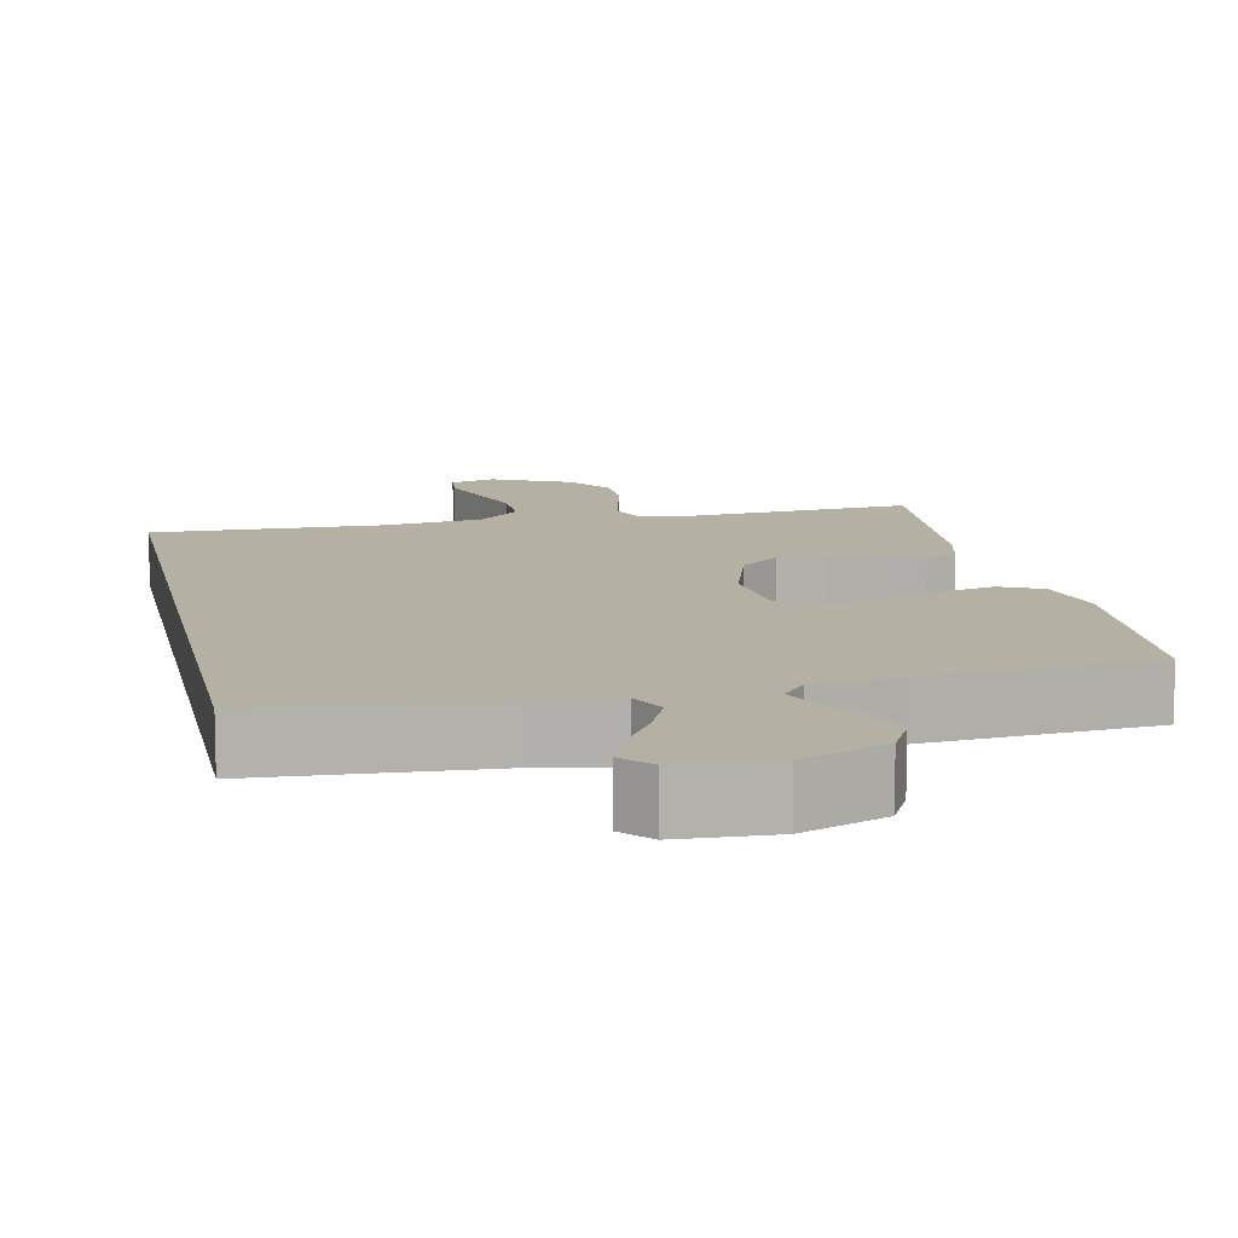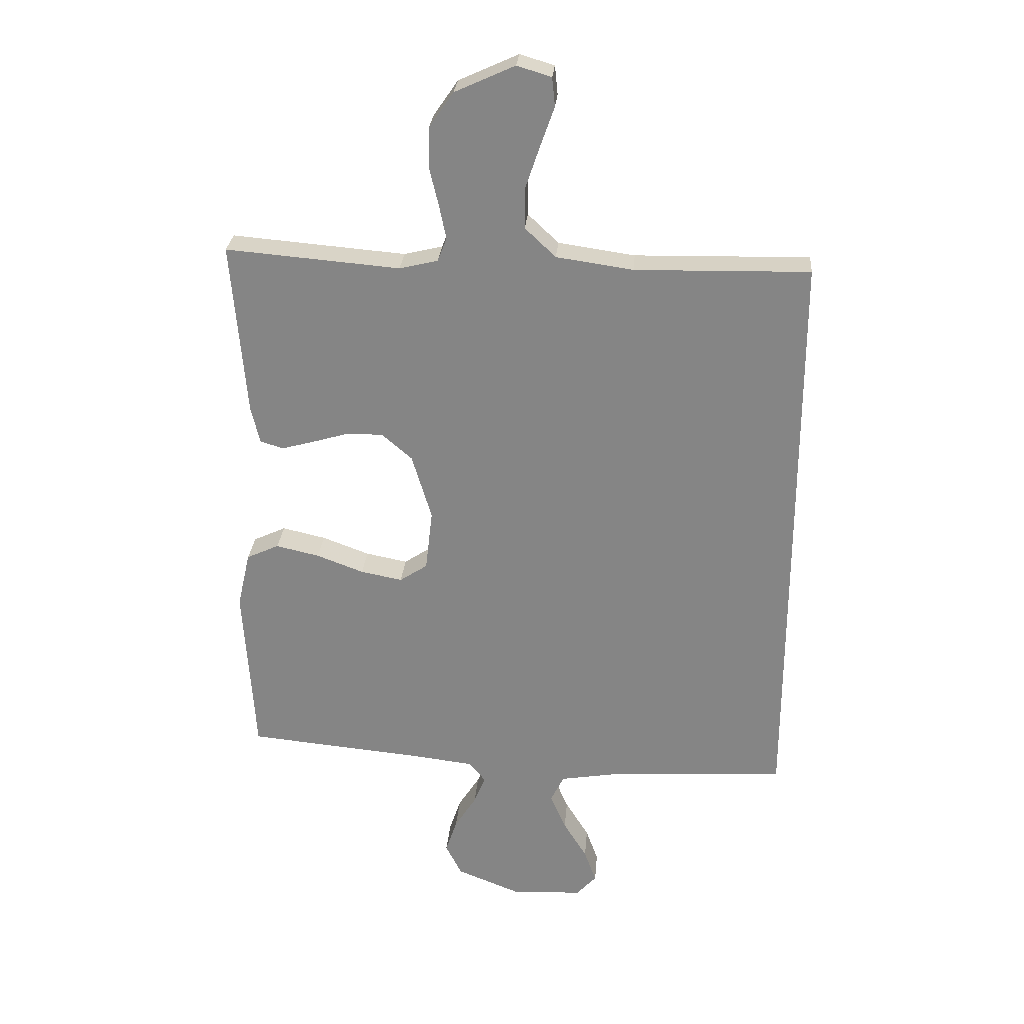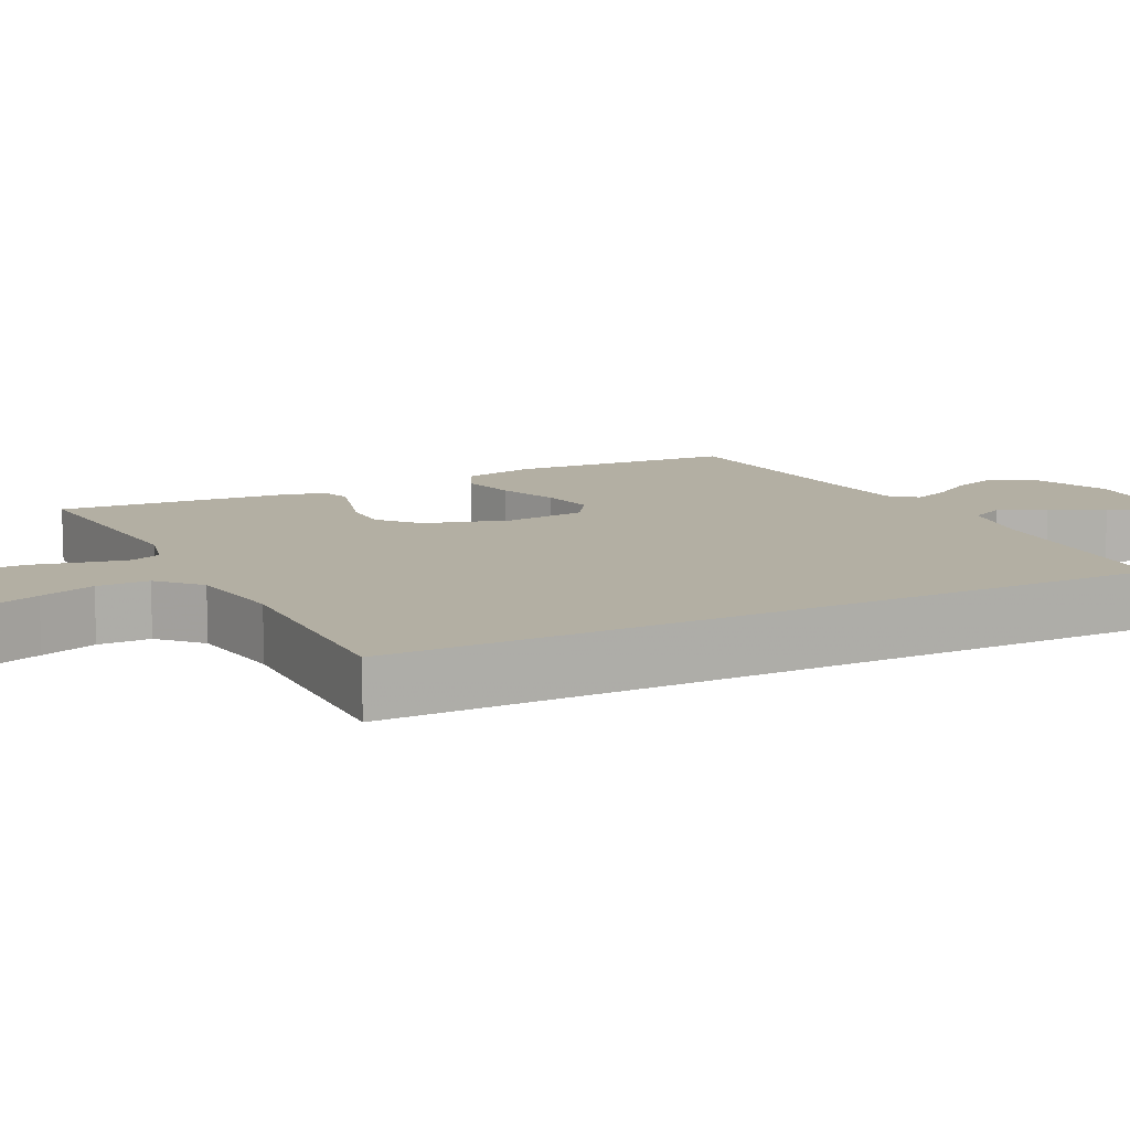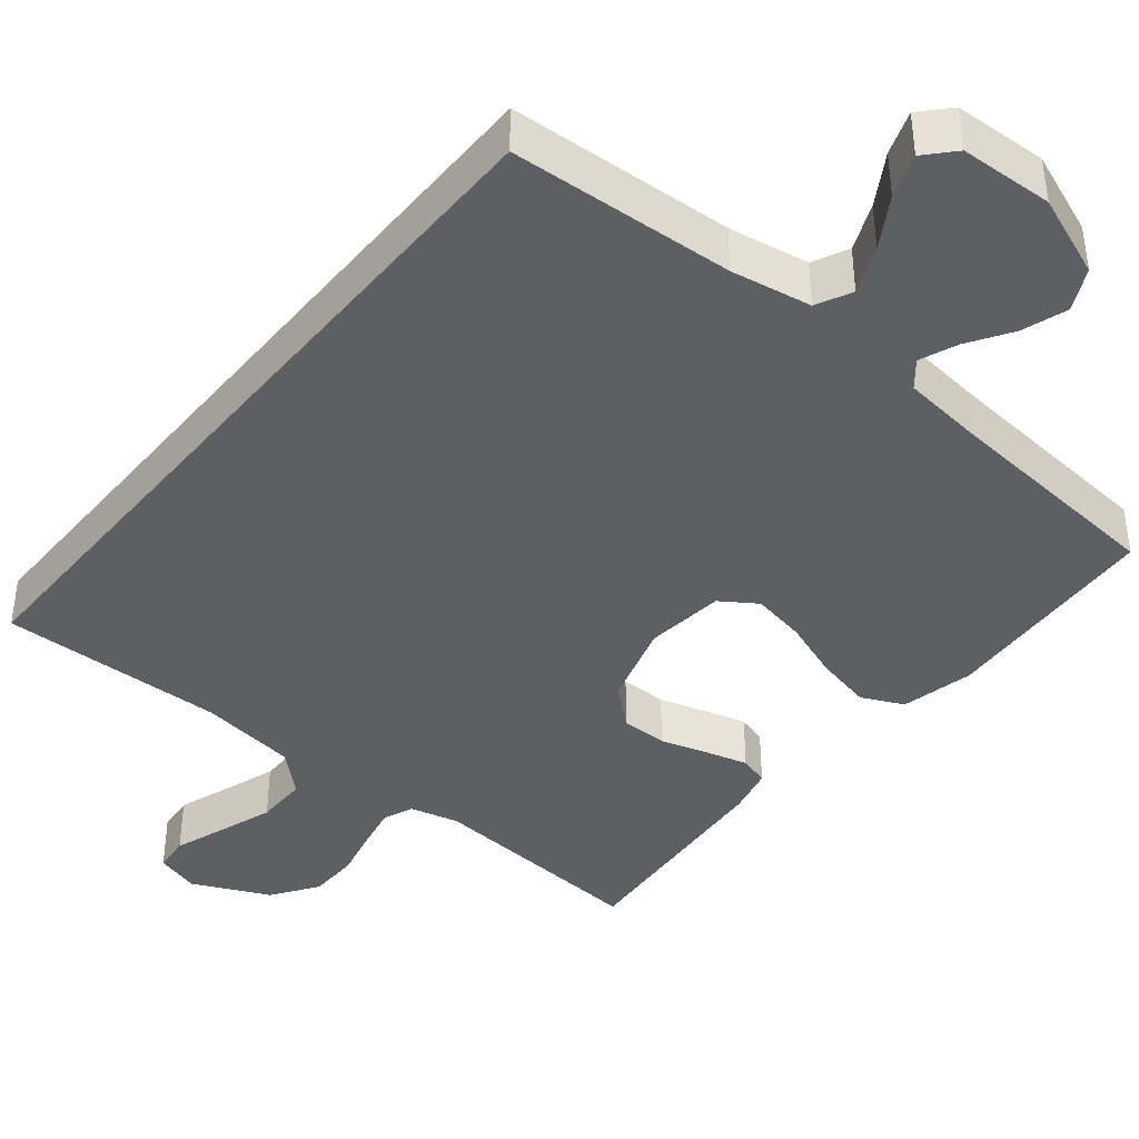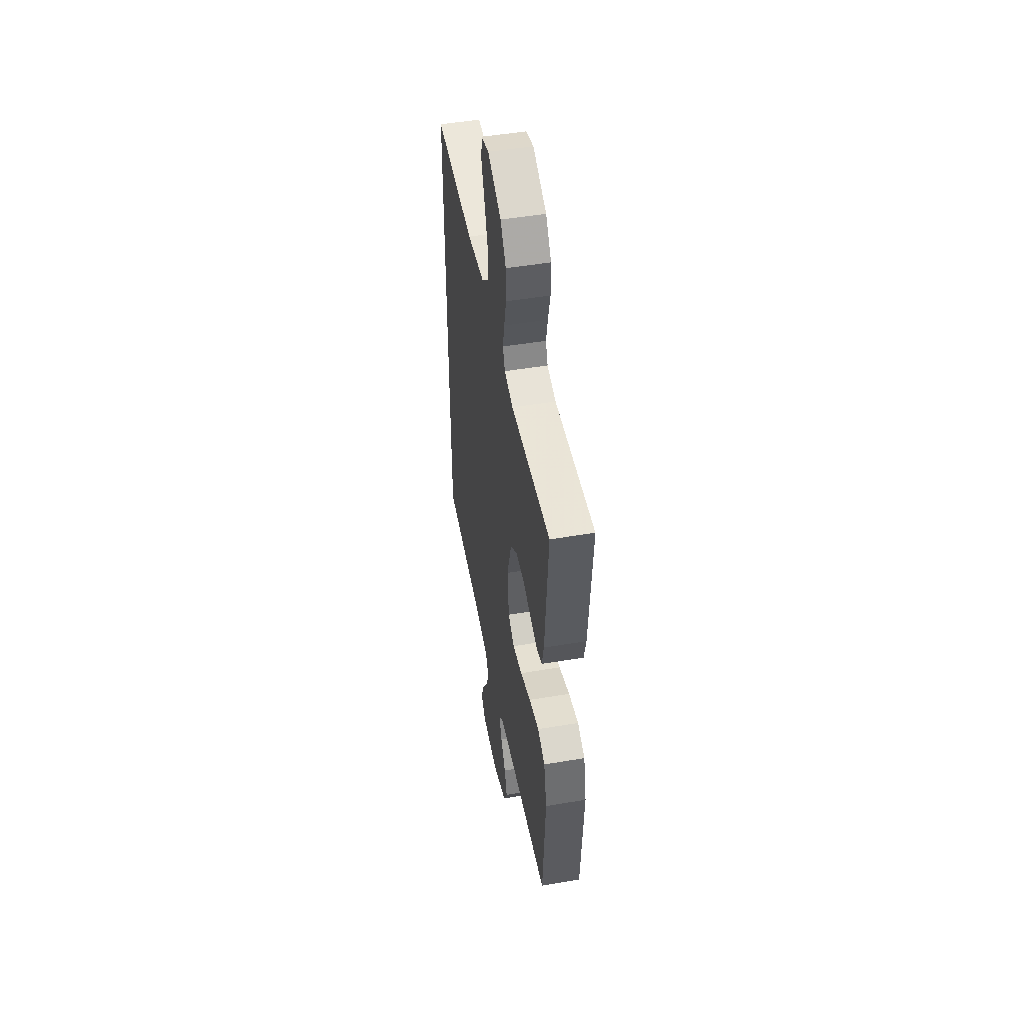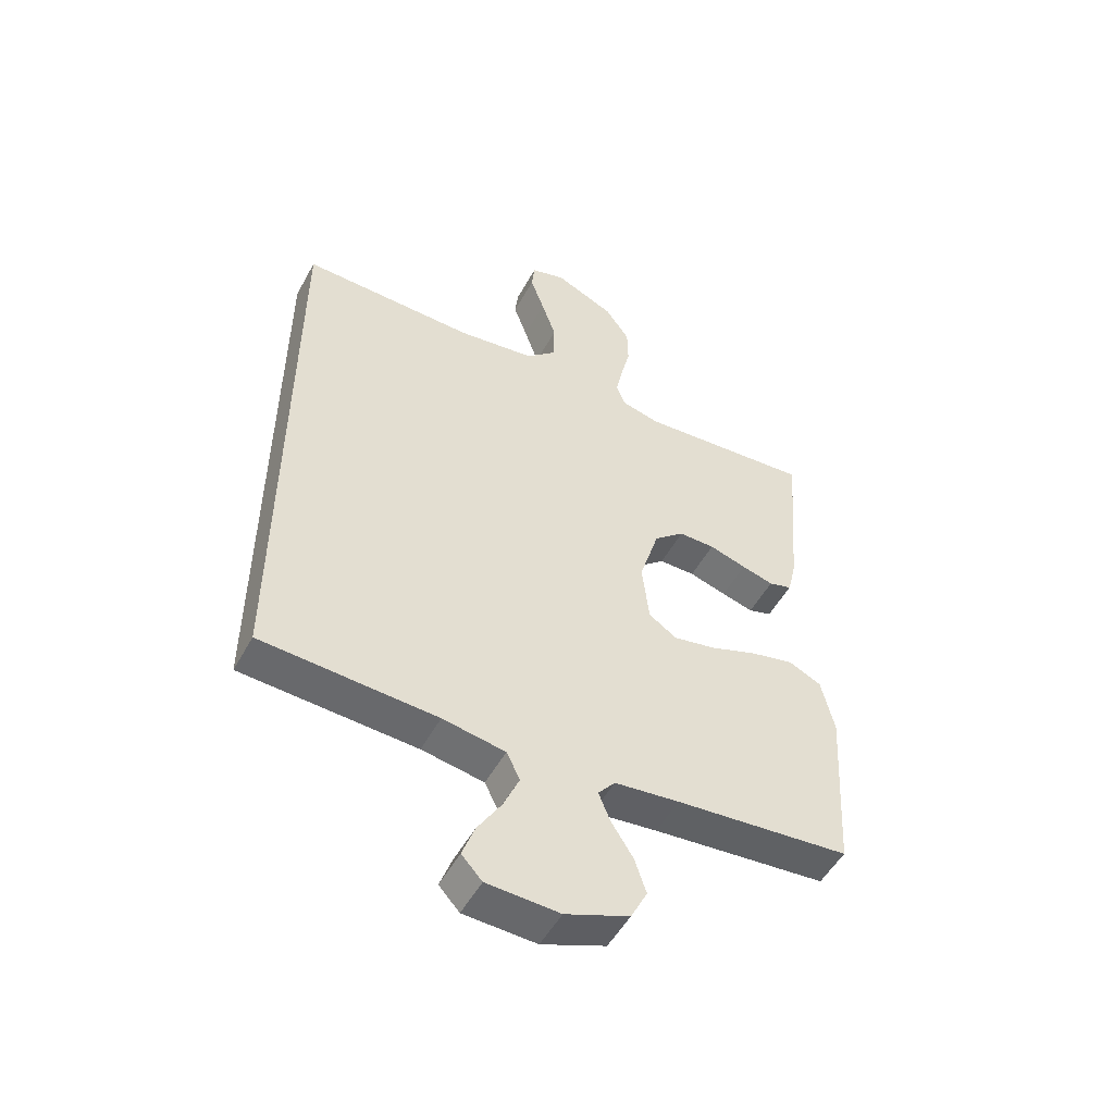
<metadata>
{"format":"obj","ext":"obj","renderer":"f3d","projection":"perspective","resolution":1024,"background":"white","views":[{"elev":11.4,"azim":168.4,"up":"+Y"},{"elev":27.6,"azim":4.8,"up":"+Z"},{"elev":11.1,"azim":63.1,"up":"+Y"},{"elev":-40.5,"azim":140.9,"up":"+Y"},{"elev":49.3,"azim":-100.6,"up":"+Z"},{"elev":-51.6,"azim":151.9,"up":"+Z"}]}
</metadata>
<code>
v 0.5 0.07 -0.531
v 0.2 0.07 -0.547
v 0.093 0.07 -0.565
v 0.07 0.07 -0.612
v 0.097 0.07 -0.675
v 0.138 0.07 -0.742
v 0.159 0.07 -0.8
v 0.124 0.07 -0.838
v 0 0.07 -0.843
v -0.109 0.07 -0.8
v -0.137 0.07 -0.744
v -0.117 0.07 -0.684
v -0.08 0.07 -0.626
v -0.06 0.07 -0.576
v -0.089 0.07 -0.541
v -0.2 0.07 -0.528
v -0.5 0.07 -0.5
v -0.519 0.07 -0.2
v -0.497 0.07 -0.103
v -0.441 0.07 -0.077
v -0.366 0.07 -0.094
v -0.285 0.07 -0.124
v -0.213 0.07 -0.138
v -0.165 0.07 -0.106
v -0.153 0.07 0
v -0.187 0.07 0.113
v -0.239 0.07 0.158
v -0.301 0.07 0.158
v -0.365 0.07 0.139
v -0.42 0.07 0.124
v -0.46 0.07 0.136
v -0.475 0.07 0.2
v -0.5 0.07 0.5
v -0.2 0.07 0.475
v -0.134 0.07 0.491
v -0.118 0.07 0.531
v -0.13 0.07 0.589
v -0.146 0.07 0.656
v -0.145 0.07 0.724
v -0.103 0.07 0.785
v 0 0.07 0.832
v 0.059 0.07 0.814
v 0.064 0.07 0.765
v 0.04 0.07 0.697
v 0.015 0.07 0.623
v 0.015 0.07 0.554
v 0.068 0.07 0.504
v 0.2 0.07 0.485
v 0.5 0.07 0.491
v 0.5 0 -0.531
v 0.2 0 -0.547
v 0.093 0 -0.565
v 0.07 0 -0.612
v 0.097 0 -0.675
v 0.138 0 -0.742
v 0.159 0 -0.8
v 0.124 0 -0.838
v 0 0 -0.843
v -0.109 0 -0.8
v -0.137 0 -0.744
v -0.117 0 -0.684
v -0.08 0 -0.626
v -0.06 0 -0.576
v -0.089 0 -0.541
v -0.2 0 -0.528
v -0.5 0 -0.5
v -0.519 0 -0.2
v -0.497 0 -0.103
v -0.441 0 -0.077
v -0.366 0 -0.094
v -0.285 0 -0.124
v -0.213 0 -0.138
v -0.165 0 -0.106
v -0.153 0 0
v -0.187 0 0.113
v -0.239 0 0.158
v -0.301 0 0.158
v -0.365 0 0.139
v -0.42 0 0.124
v -0.46 0 0.136
v -0.475 0 0.2
v -0.5 0 0.5
v -0.2 0 0.475
v -0.134 0 0.491
v -0.118 0 0.531
v -0.13 0 0.589
v -0.146 0 0.656
v -0.145 0 0.724
v -0.103 0 0.785
v 0 0 0.832
v 0.059 0 0.814
v 0.064 0 0.765
v 0.04 0 0.697
v 0.015 0 0.623
v 0.015 0 0.554
v 0.068 0 0.504
v 0.2 0 0.485
v 0.5 0 0.491
f 48 49 1 2
f 47 48 2 3
f 46 47 3 4
f 41 42 43 44
f 41 44 45
f 40 41 45 46
f 37 38 39 40
f 36 37 40 46
f 31 32 33 34
f 31 34 35
f 28 29 30 31
f 28 31 35
f 27 28 35
f 26 27 35 36
f 19 20 21 22
f 19 22 23
f 16 17 18 19
f 15 16 19 23
f 14 15 23 24
f 10 11 12 13
f 10 13 14
f 9 10 14
f 5 6 7 8
f 4 5 8 9
f 25 26 36 46
f 14 24 25 46
f 4 9 14 46
f 51 50 98 97
f 52 51 97 96
f 53 52 96 95
f 93 92 91 90
f 94 93 90
f 95 94 90 89
f 89 88 87 86
f 95 89 86 85
f 83 82 81 80
f 84 83 80
f 80 79 78 77
f 84 80 77
f 84 77 76
f 85 84 76 75
f 71 70 69 68
f 72 71 68
f 68 67 66 65
f 72 68 65 64
f 73 72 64 63
f 62 61 60 59
f 63 62 59
f 63 59 58
f 57 56 55 54
f 58 57 54 53
f 95 85 75 74
f 95 74 73 63
f 95 63 58 53
f 1 50 51 2
f 2 51 52 3
f 3 52 53 4
f 4 53 54 5
f 5 54 55 6
f 6 55 56 7
f 7 56 57 8
f 8 57 58 9
f 9 58 59 10
f 10 59 60 11
f 11 60 61 12
f 12 61 62 13
f 13 62 63 14
f 14 63 64 15
f 15 64 65 16
f 16 65 66 17
f 17 66 67 18
f 18 67 68 19
f 19 68 69 20
f 20 69 70 21
f 21 70 71 22
f 22 71 72 23
f 23 72 73 24
f 24 73 74 25
f 25 74 75 26
f 26 75 76 27
f 27 76 77 28
f 28 77 78 29
f 29 78 79 30
f 30 79 80 31
f 31 80 81 32
f 32 81 82 33
f 33 82 83 34
f 34 83 84 35
f 35 84 85 36
f 36 85 86 37
f 37 86 87 38
f 38 87 88 39
f 39 88 89 40
f 40 89 90 41
f 41 90 91 42
f 42 91 92 43
f 43 92 93 44
f 44 93 94 45
f 45 94 95 46
f 46 95 96 47
f 47 96 97 48
f 48 97 98 49
f 49 98 50 1

</code>
